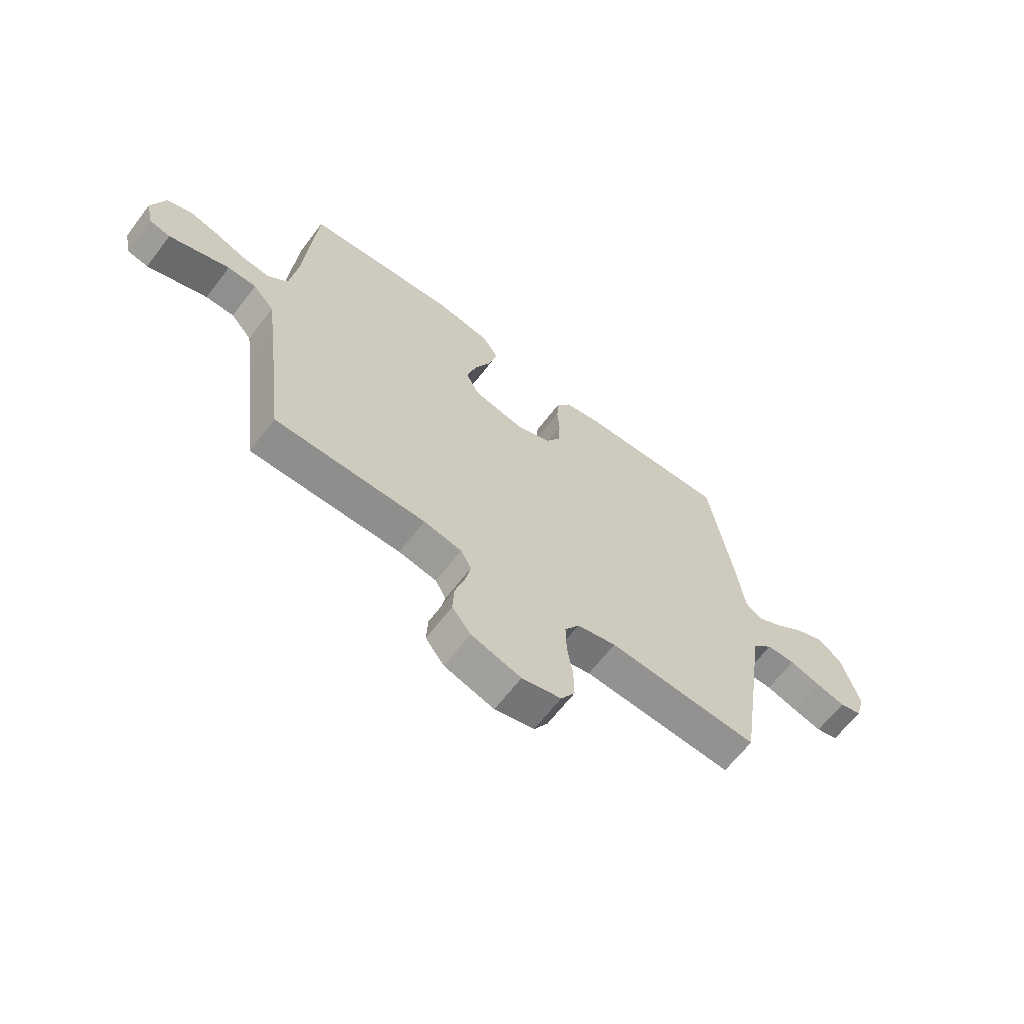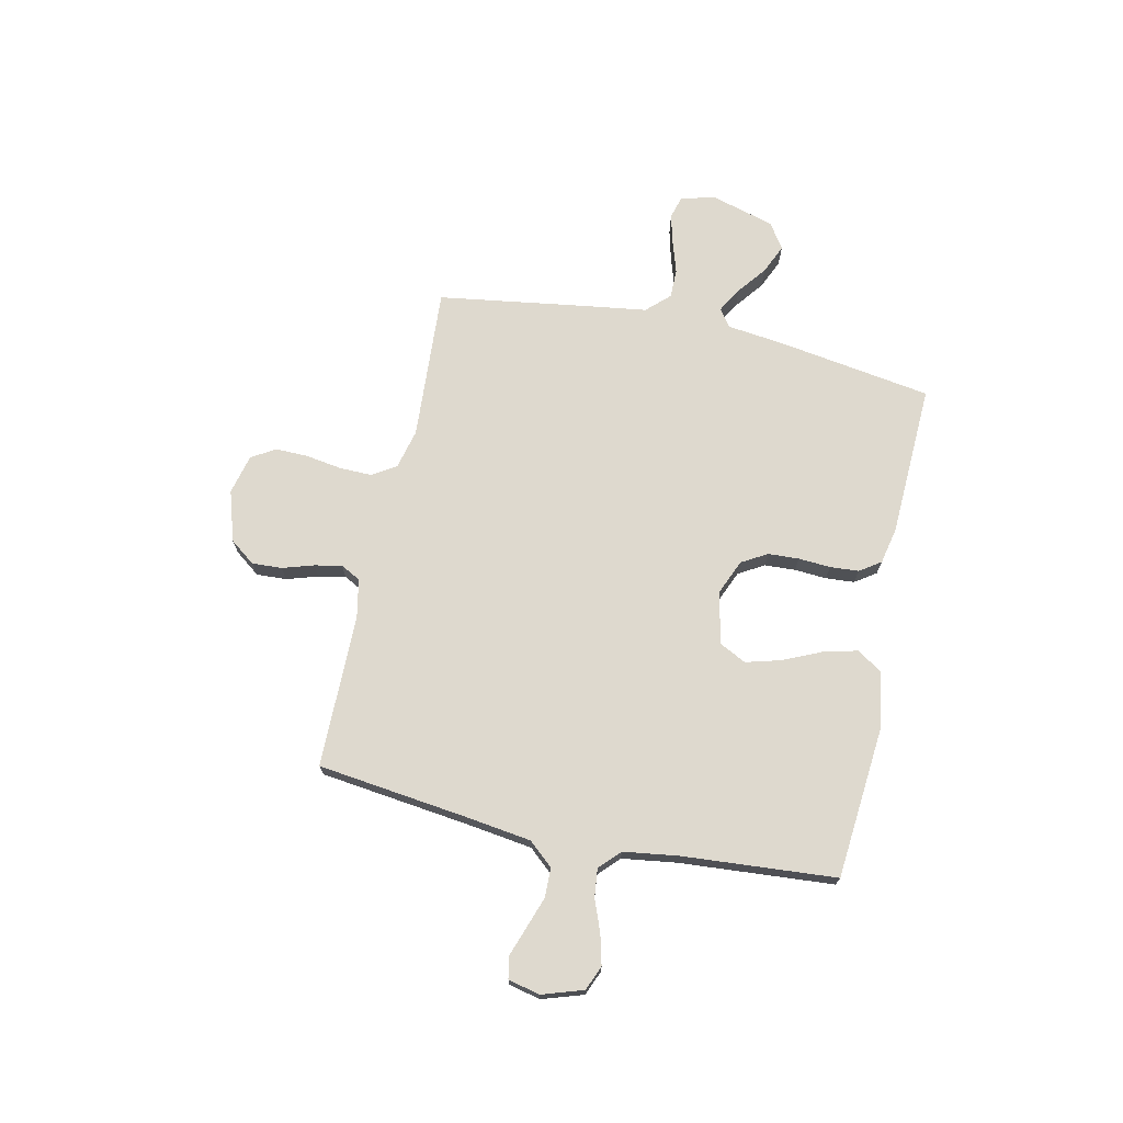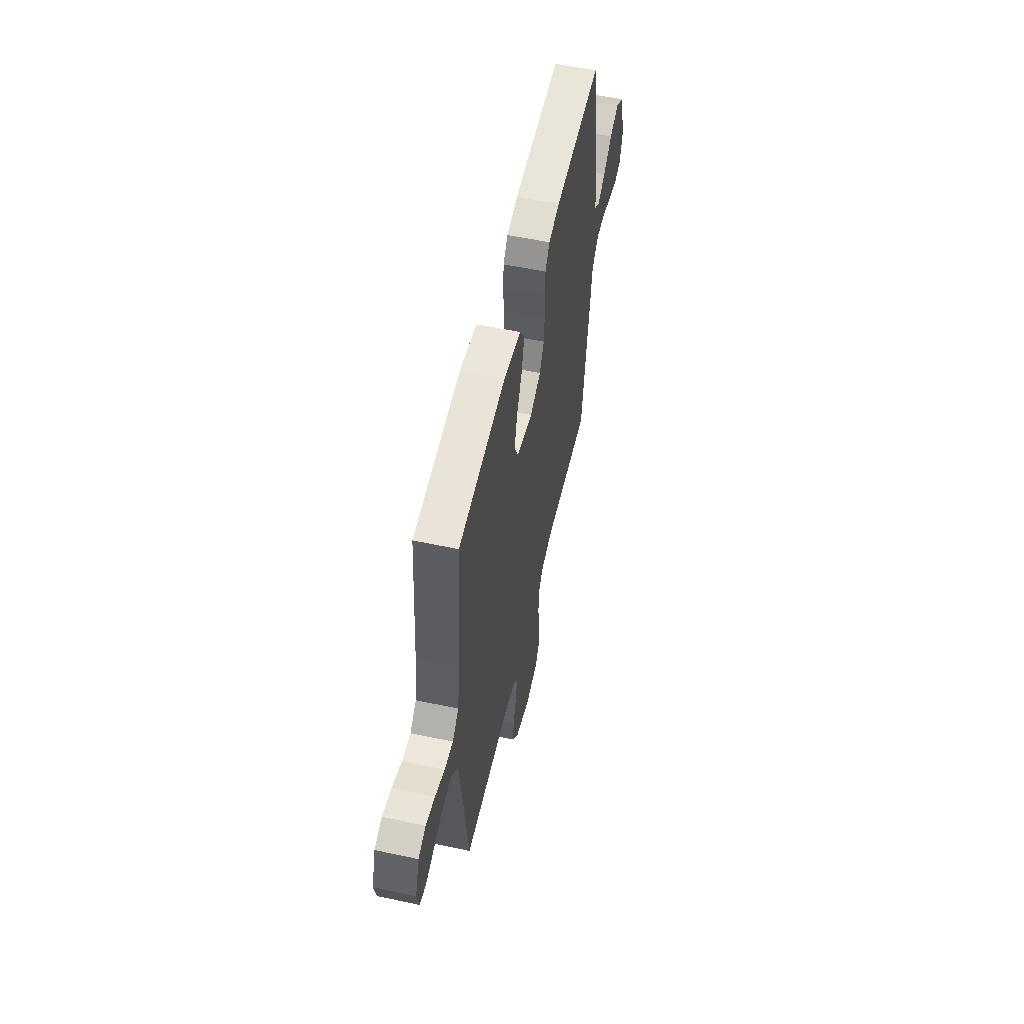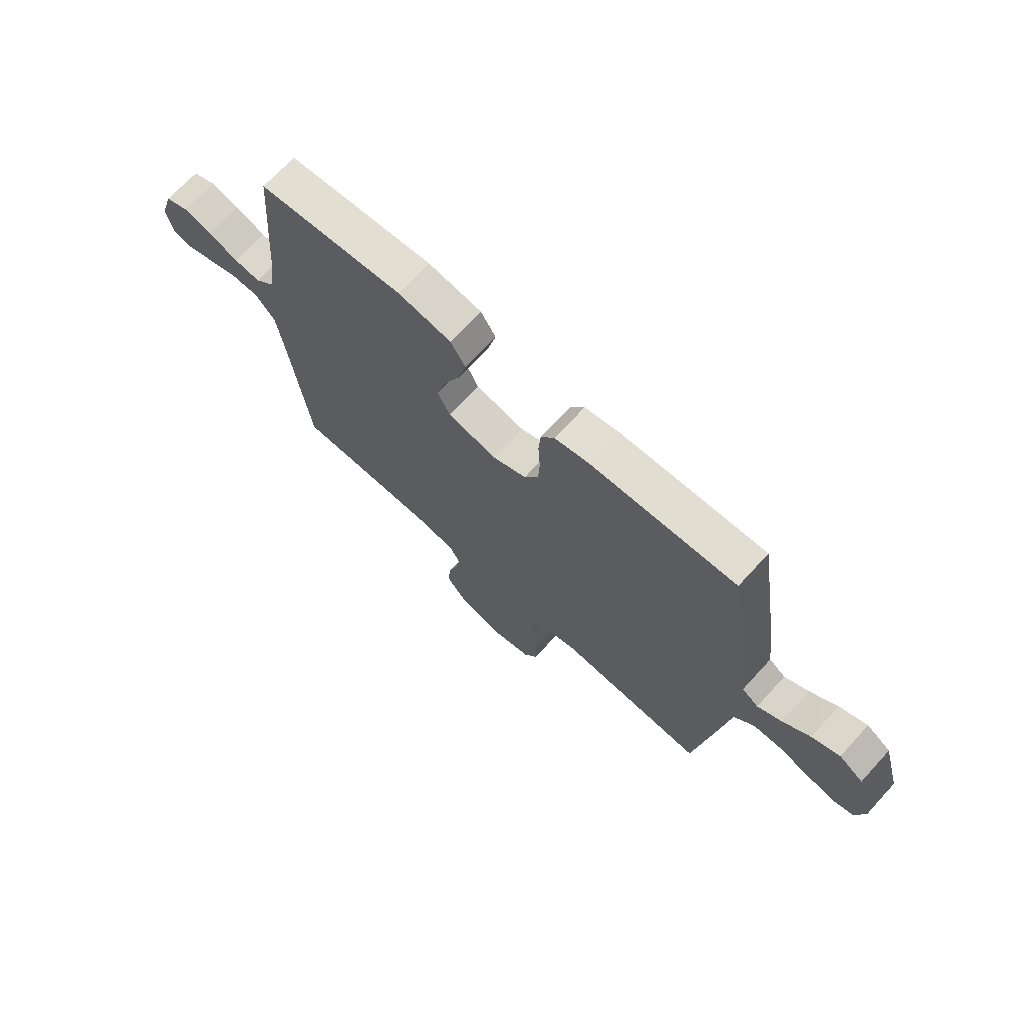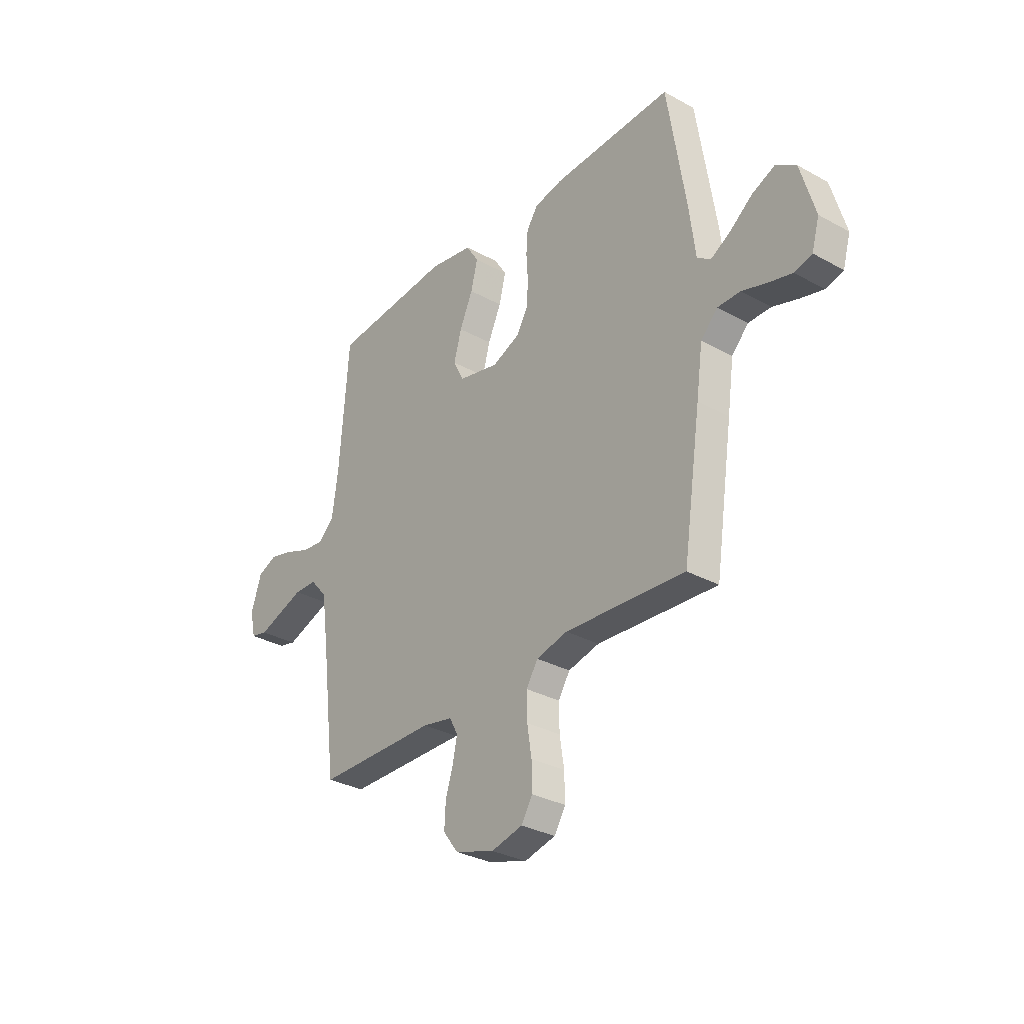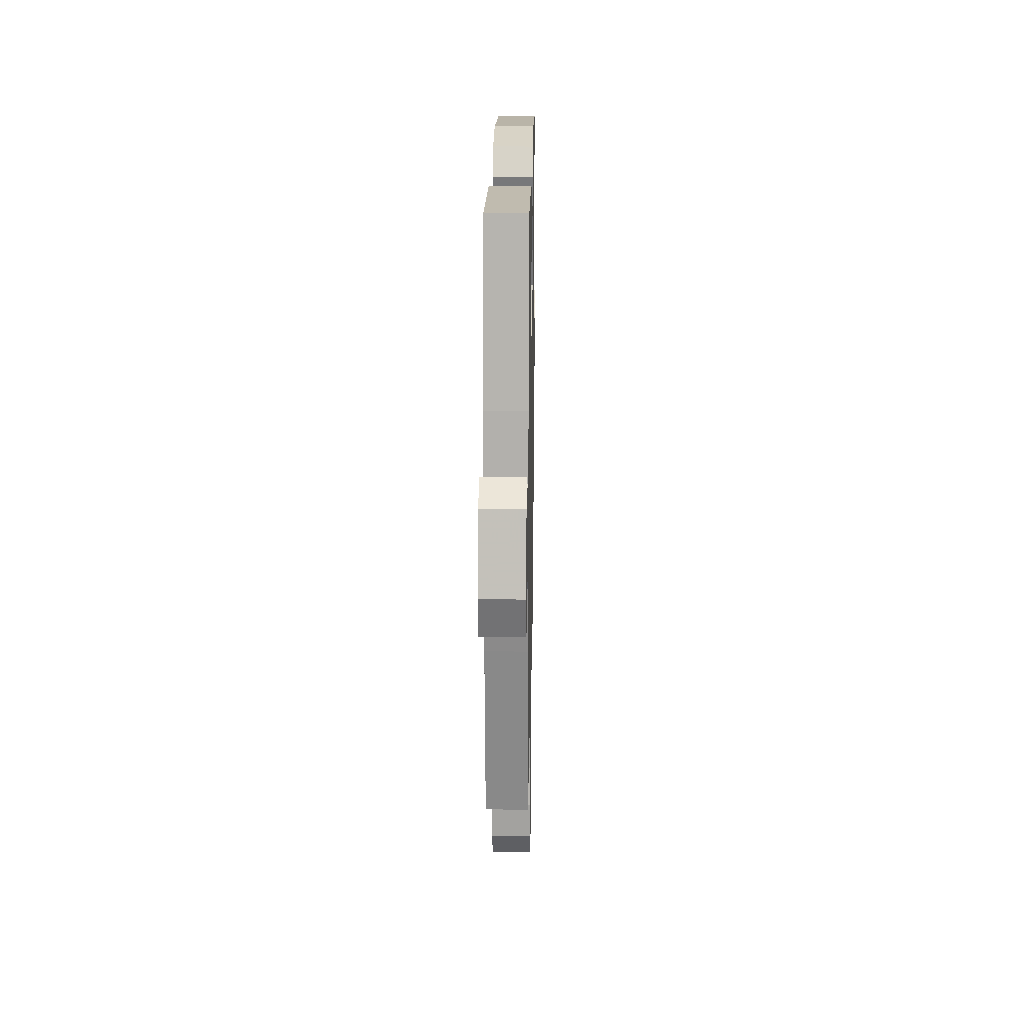
<metadata>
{"format":"obj","ext":"obj","renderer":"f3d","projection":"perspective","resolution":1024,"background":"white","views":[{"elev":-64.6,"azim":-37.3,"up":"+Z"},{"elev":71.4,"azim":-77.7,"up":"+Y"},{"elev":55.7,"azim":-77.3,"up":"+Z"},{"elev":69.5,"azim":42.5,"up":"+Z"},{"elev":-31.3,"azim":51.9,"up":"+Z"},{"elev":18.2,"azim":91.0,"up":"+Z"}]}
</metadata>
<code>
v -0.5 0.07 -0.5
v -0.537 0.07 -0.2
v -0.554 0.07 -0.078
v -0.596 0.07 -0.03
v -0.653 0.07 -0.029
v -0.716 0.07 -0.051
v -0.773 0.07 -0.071
v -0.814 0.07 -0.062
v -0.828 0.07 0
v -0.802 0.07 0.08
v -0.754 0.07 0.1
v -0.695 0.07 0.085
v -0.633 0.07 0.061
v -0.578 0.07 0.055
v -0.538 0.07 0.093
v -0.523 0.07 0.2
v -0.5 0.07 0.5
v -0.2 0.07 0.526
v -0.09 0.07 0.507
v -0.059 0.07 0.458
v -0.076 0.07 0.391
v -0.109 0.07 0.318
v -0.128 0.07 0.249
v -0.102 0.07 0.197
v 0 0.07 0.174
v 0.069 0.07 0.203
v 0.098 0.07 0.253
v 0.101 0.07 0.313
v 0.097 0.07 0.376
v 0.101 0.07 0.432
v 0.129 0.07 0.473
v 0.2 0.07 0.488
v 0.5 0.07 0.5
v 0.547 0.07 0.2
v 0.561 0.07 0.086
v 0.595 0.07 0.062
v 0.644 0.07 0.09
v 0.701 0.07 0.134
v 0.758 0.07 0.159
v 0.808 0.07 0.126
v 0.844 0.07 0
v 0.825 0.07 -0.066
v 0.781 0.07 -0.078
v 0.723 0.07 -0.063
v 0.66 0.07 -0.043
v 0.603 0.07 -0.043
v 0.561 0.07 -0.087
v 0.545 0.07 -0.2
v 0.5 0.07 -0.5
v 0.2 0.07 -0.481
v 0.122 0.07 -0.5
v 0.093 0.07 -0.546
v 0.094 0.07 -0.61
v 0.105 0.07 -0.68
v 0.106 0.07 -0.744
v 0.078 0.07 -0.79
v 0 0.07 -0.809
v -0.099 0.07 -0.778
v -0.136 0.07 -0.729
v -0.133 0.07 -0.67
v -0.114 0.07 -0.609
v -0.103 0.07 -0.556
v -0.124 0.07 -0.517
v -0.2 0.07 -0.502
v -0.5 0 -0.5
v -0.537 0 -0.2
v -0.554 0 -0.078
v -0.596 0 -0.03
v -0.653 0 -0.029
v -0.716 0 -0.051
v -0.773 0 -0.071
v -0.814 0 -0.062
v -0.828 0 0
v -0.802 0 0.08
v -0.754 0 0.1
v -0.695 0 0.085
v -0.633 0 0.061
v -0.578 0 0.055
v -0.538 0 0.093
v -0.523 0 0.2
v -0.5 0 0.5
v -0.2 0 0.526
v -0.09 0 0.507
v -0.059 0 0.458
v -0.076 0 0.391
v -0.109 0 0.318
v -0.128 0 0.249
v -0.102 0 0.197
v 0 0 0.174
v 0.069 0 0.203
v 0.098 0 0.253
v 0.101 0 0.313
v 0.097 0 0.376
v 0.101 0 0.432
v 0.129 0 0.473
v 0.2 0 0.488
v 0.5 0 0.5
v 0.547 0 0.2
v 0.561 0 0.086
v 0.595 0 0.062
v 0.644 0 0.09
v 0.701 0 0.134
v 0.758 0 0.159
v 0.808 0 0.126
v 0.844 0 0
v 0.825 0 -0.066
v 0.781 0 -0.078
v 0.723 0 -0.063
v 0.66 0 -0.043
v 0.603 0 -0.043
v 0.561 0 -0.087
v 0.545 0 -0.2
v 0.5 0 -0.5
v 0.2 0 -0.481
v 0.122 0 -0.5
v 0.093 0 -0.546
v 0.094 0 -0.61
v 0.105 0 -0.68
v 0.106 0 -0.744
v 0.078 0 -0.79
v 0 0 -0.809
v -0.099 0 -0.778
v -0.136 0 -0.729
v -0.133 0 -0.67
v -0.114 0 -0.609
v -0.103 0 -0.556
v -0.124 0 -0.517
v -0.2 0 -0.502
f 58 59 60 61
f 58 61 62
f 57 58 62
f 56 57 62
f 53 54 55 56
f 52 53 56 62
f 51 52 62 63
f 47 48 49 50
f 47 50 51 63
f 42 43 44 45
f 40 41 42 45
f 40 45 46
f 37 38 39 40
f 36 37 40 46
f 35 36 46 47
f 28 29 30 31
f 27 28 31 32
f 19 20 21 22
f 19 22 23
f 16 17 18 19
f 15 16 19 23
f 14 15 23 24
f 10 11 12 13
f 8 9 10 13
f 6 7 8 13
f 5 6 13 14
f 4 5 14 24
f 64 1 2
f 64 2 3
f 63 64 3
f 27 32 33 34
f 26 27 34 35
f 25 26 35 47
f 24 25 47 63
f 3 4 24 63
f 125 124 123 122
f 126 125 122
f 126 122 121
f 126 121 120
f 120 119 118 117
f 126 120 117 116
f 127 126 116 115
f 114 113 112 111
f 127 115 114 111
f 109 108 107 106
f 109 106 105 104
f 110 109 104
f 104 103 102 101
f 110 104 101 100
f 111 110 100 99
f 95 94 93 92
f 96 95 92 91
f 86 85 84 83
f 87 86 83
f 83 82 81 80
f 87 83 80 79
f 88 87 79 78
f 77 76 75 74
f 77 74 73 72
f 77 72 71 70
f 78 77 70 69
f 88 78 69 68
f 66 65 128
f 67 66 128
f 67 128 127
f 98 97 96 91
f 99 98 91 90
f 111 99 90 89
f 127 111 89 88
f 127 88 68 67
f 1 65 66 2
f 2 66 67 3
f 3 67 68 4
f 4 68 69 5
f 5 69 70 6
f 6 70 71 7
f 7 71 72 8
f 8 72 73 9
f 9 73 74 10
f 10 74 75 11
f 11 75 76 12
f 12 76 77 13
f 13 77 78 14
f 14 78 79 15
f 15 79 80 16
f 16 80 81 17
f 17 81 82 18
f 18 82 83 19
f 19 83 84 20
f 20 84 85 21
f 21 85 86 22
f 22 86 87 23
f 23 87 88 24
f 24 88 89 25
f 25 89 90 26
f 26 90 91 27
f 27 91 92 28
f 28 92 93 29
f 29 93 94 30
f 30 94 95 31
f 31 95 96 32
f 32 96 97 33
f 33 97 98 34
f 34 98 99 35
f 35 99 100 36
f 36 100 101 37
f 37 101 102 38
f 38 102 103 39
f 39 103 104 40
f 40 104 105 41
f 41 105 106 42
f 42 106 107 43
f 43 107 108 44
f 44 108 109 45
f 45 109 110 46
f 46 110 111 47
f 47 111 112 48
f 48 112 113 49
f 49 113 114 50
f 50 114 115 51
f 51 115 116 52
f 52 116 117 53
f 53 117 118 54
f 54 118 119 55
f 55 119 120 56
f 56 120 121 57
f 57 121 122 58
f 58 122 123 59
f 59 123 124 60
f 60 124 125 61
f 61 125 126 62
f 62 126 127 63
f 63 127 128 64
f 64 128 65 1

</code>
